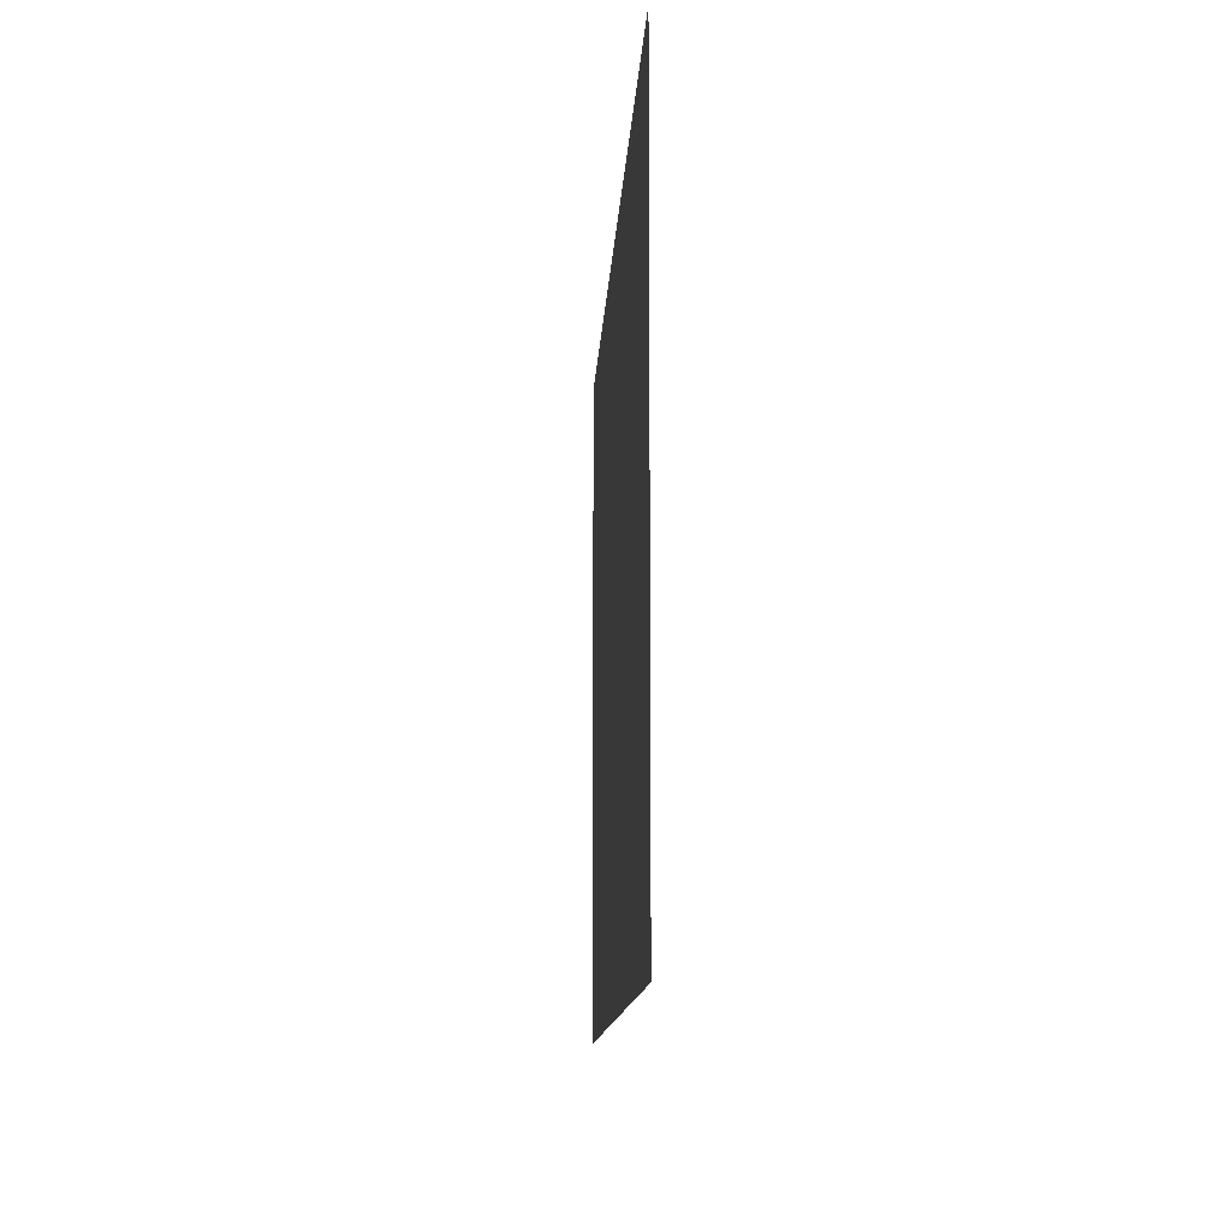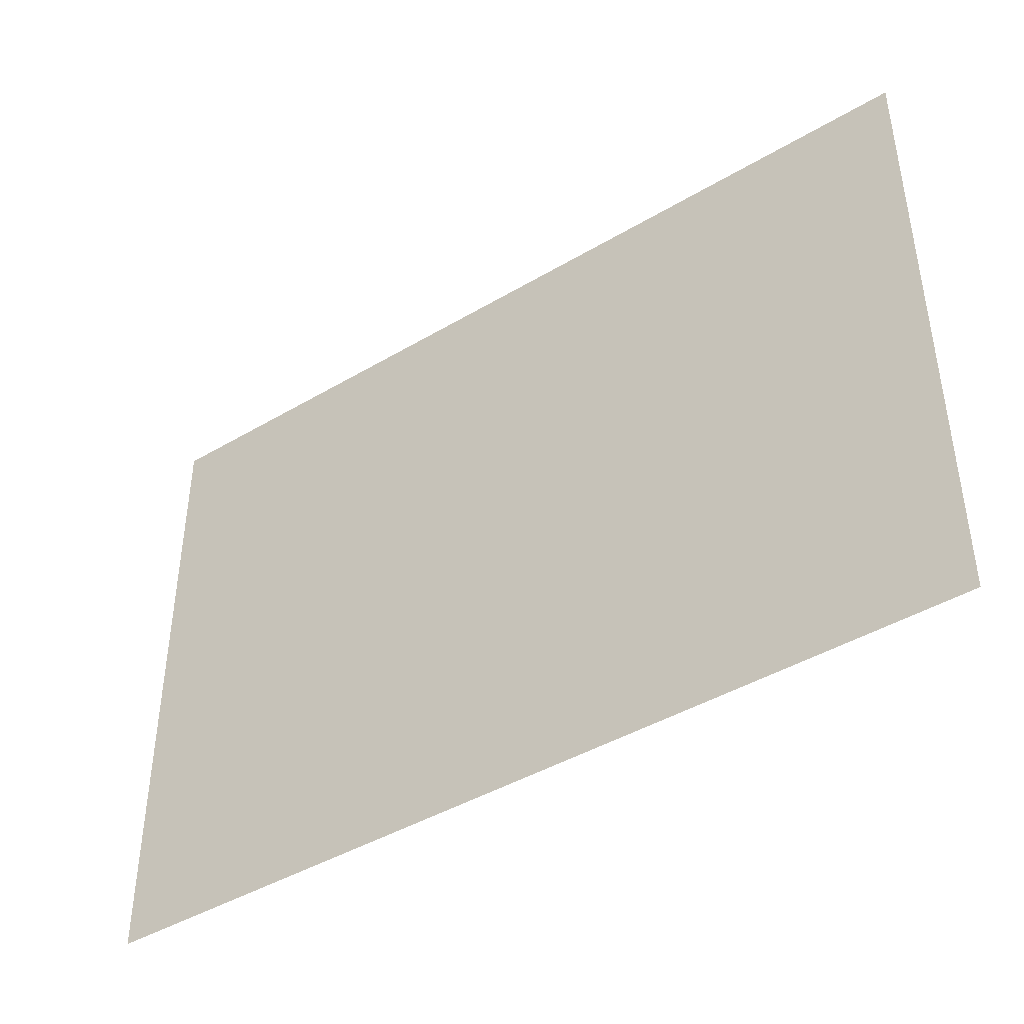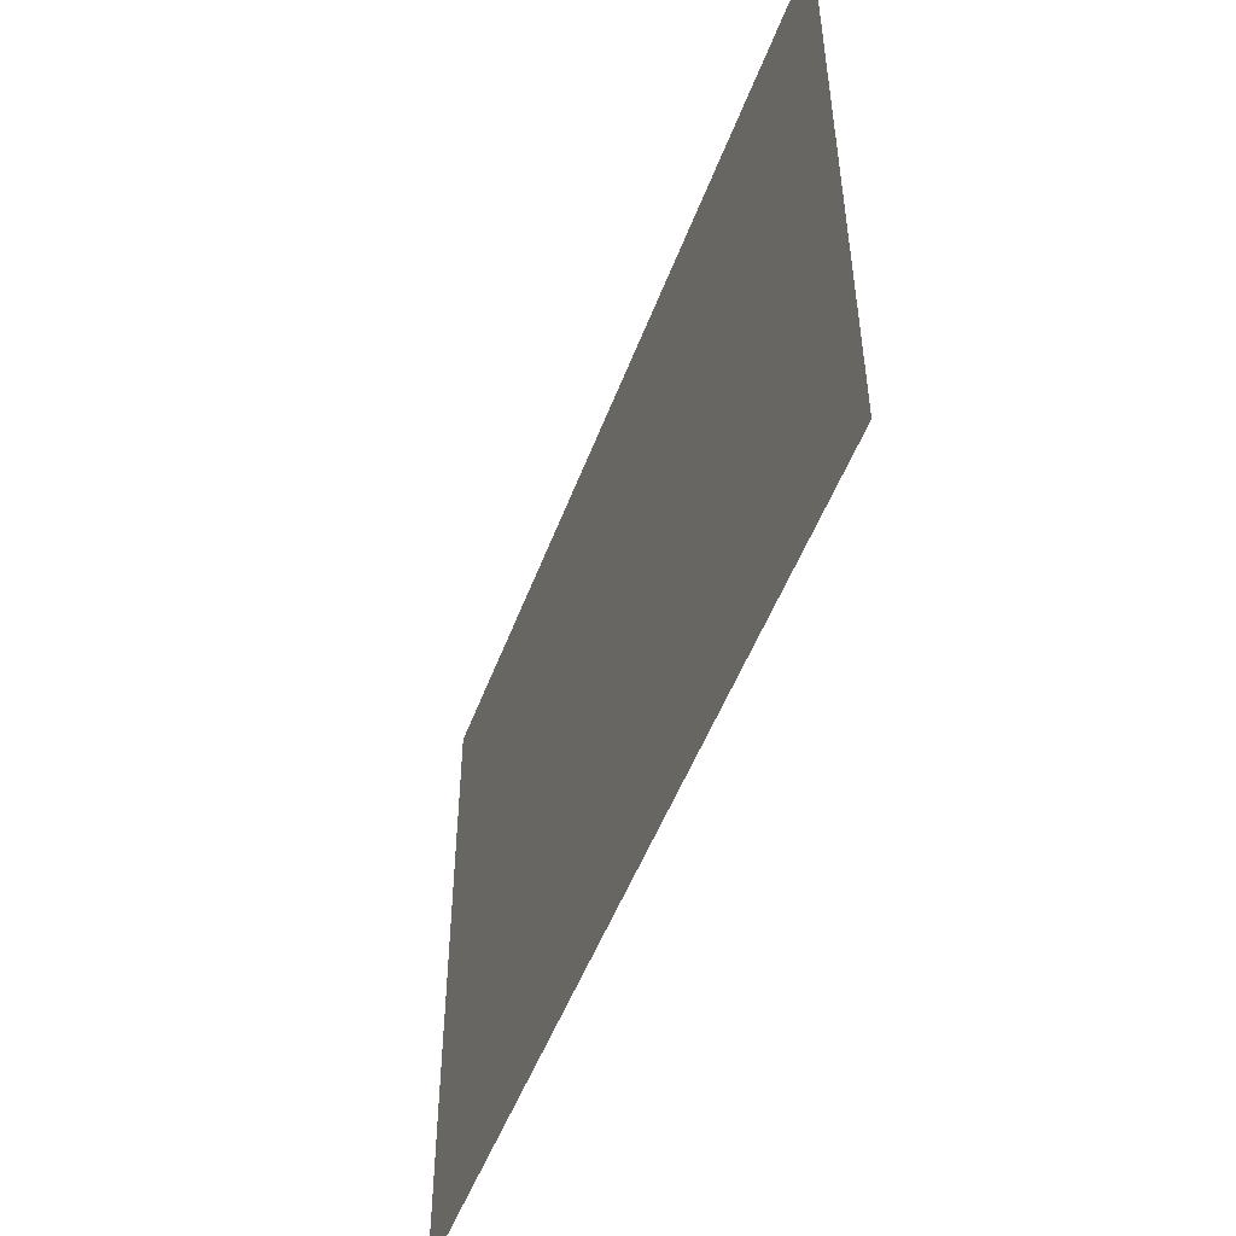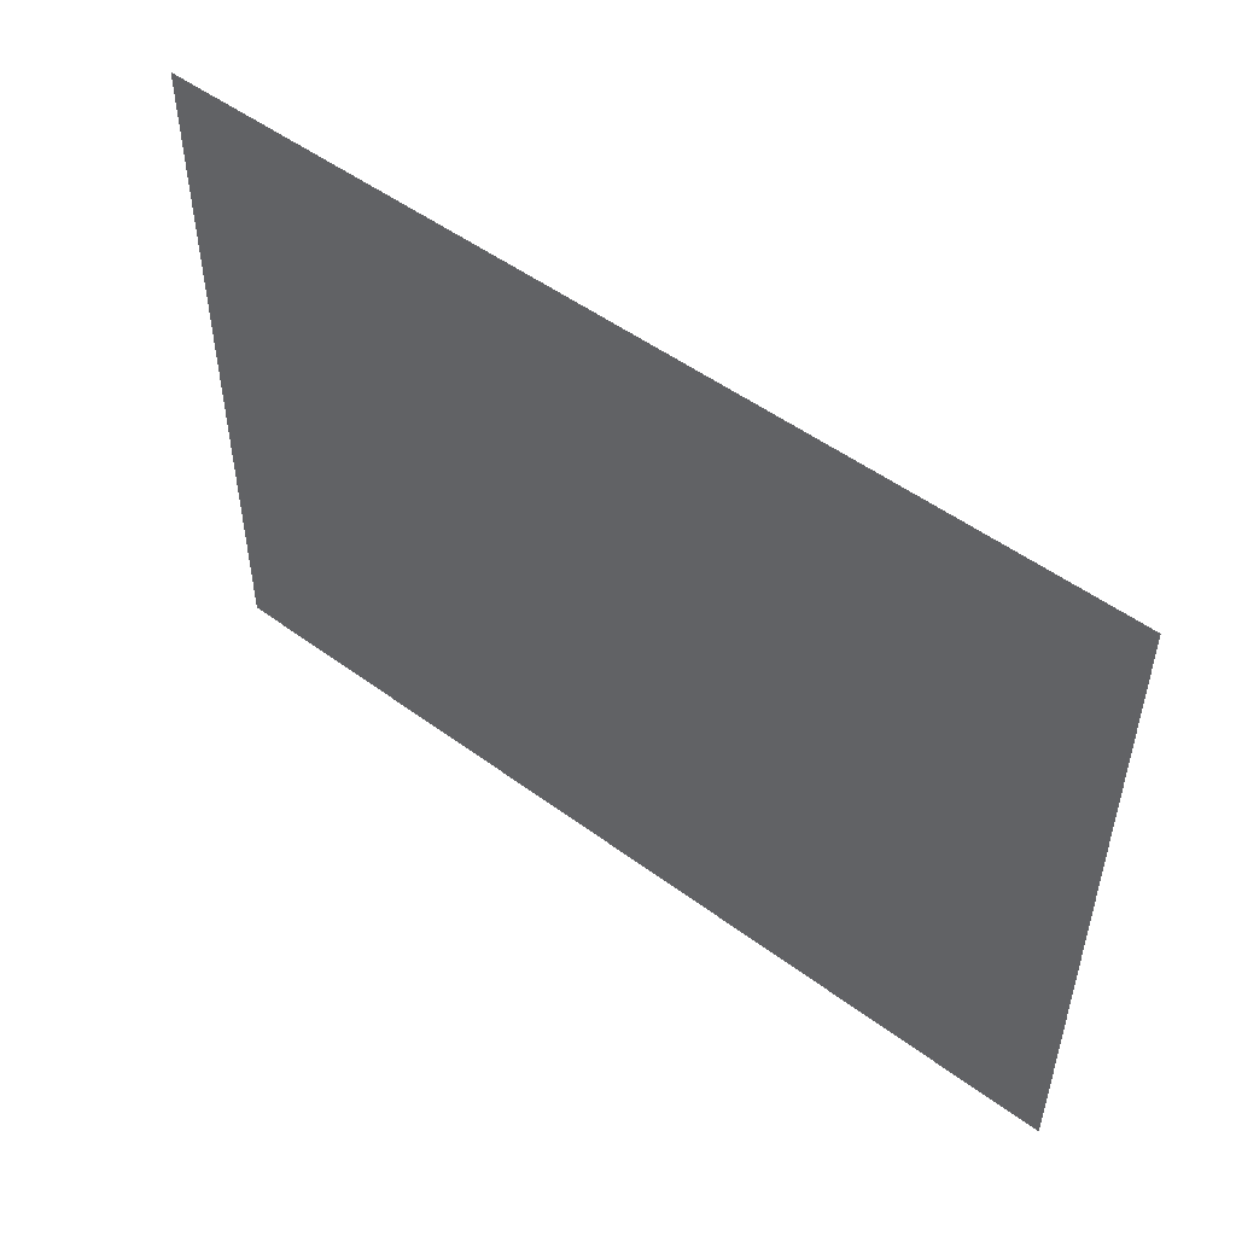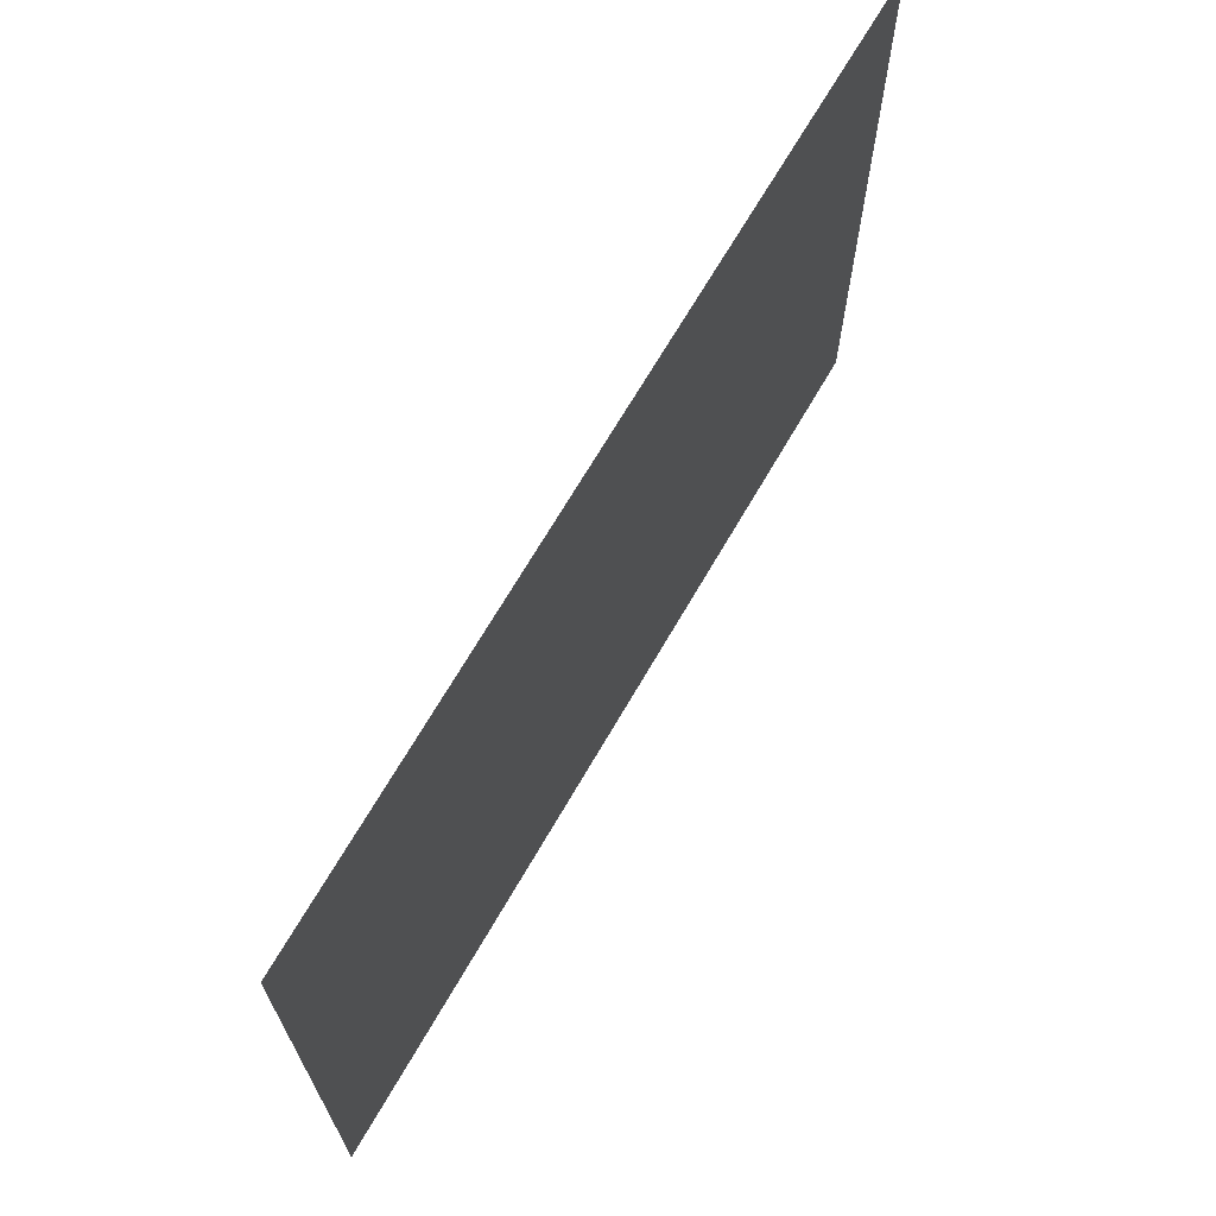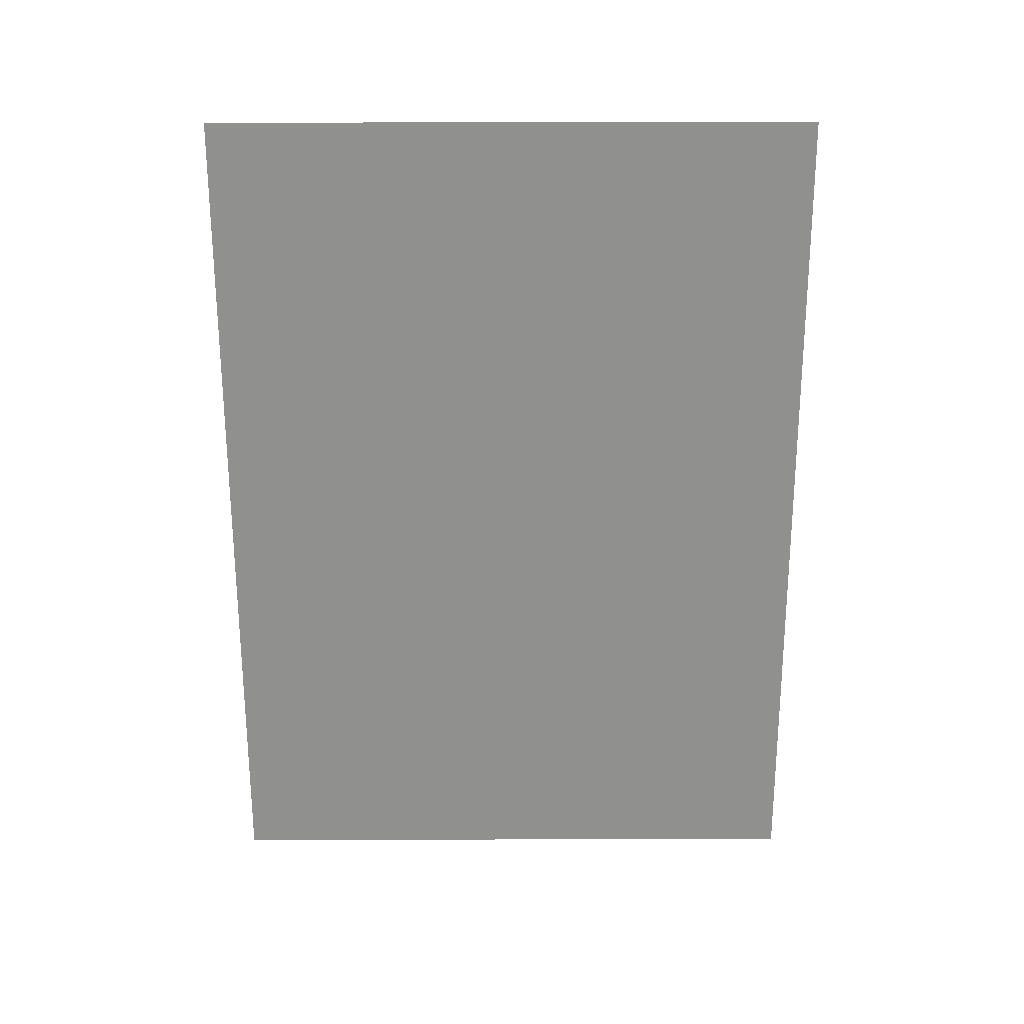
<metadata>
{"format":"obj","ext":"obj","renderer":"f3d","projection":"perspective","resolution":1024,"background":"white","views":[{"elev":-11.6,"azim":-92.8,"up":"+Y"},{"elev":-43.1,"azim":35.2,"up":"+Y"},{"elev":-50.6,"azim":-110.1,"up":"+Y"},{"elev":50.0,"azim":-140.8,"up":"+Y"},{"elev":68.3,"azim":-60.0,"up":"+Y"},{"elev":-65.6,"azim":-89.9,"up":"+Z"}]}
</metadata>
<code>
o texto_apresentação_texto_apresentação.005
v 13.99 1.169 7.292
v 12.6 1.169 7.292
v 13.99 2.169 7.292
v 12.6 2.169 7.292
f 1 2 4 3

</code>
